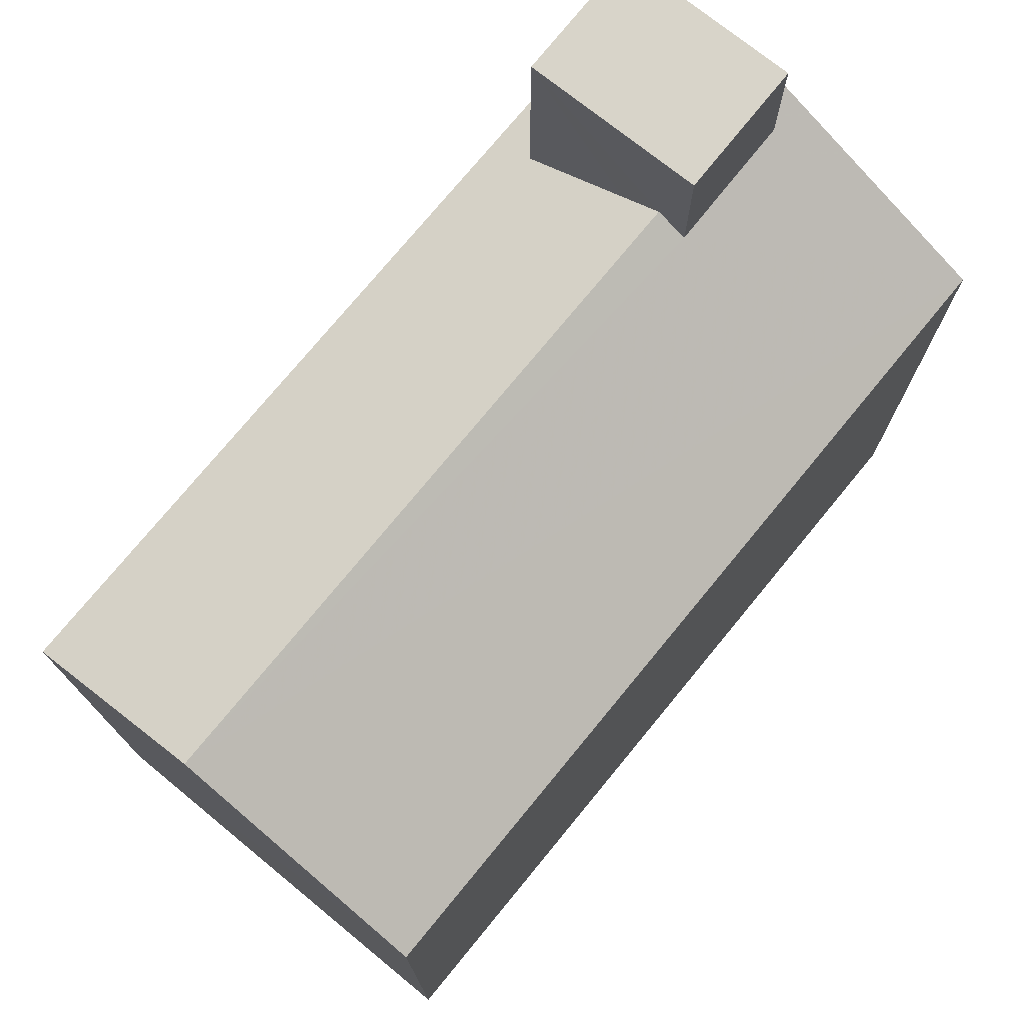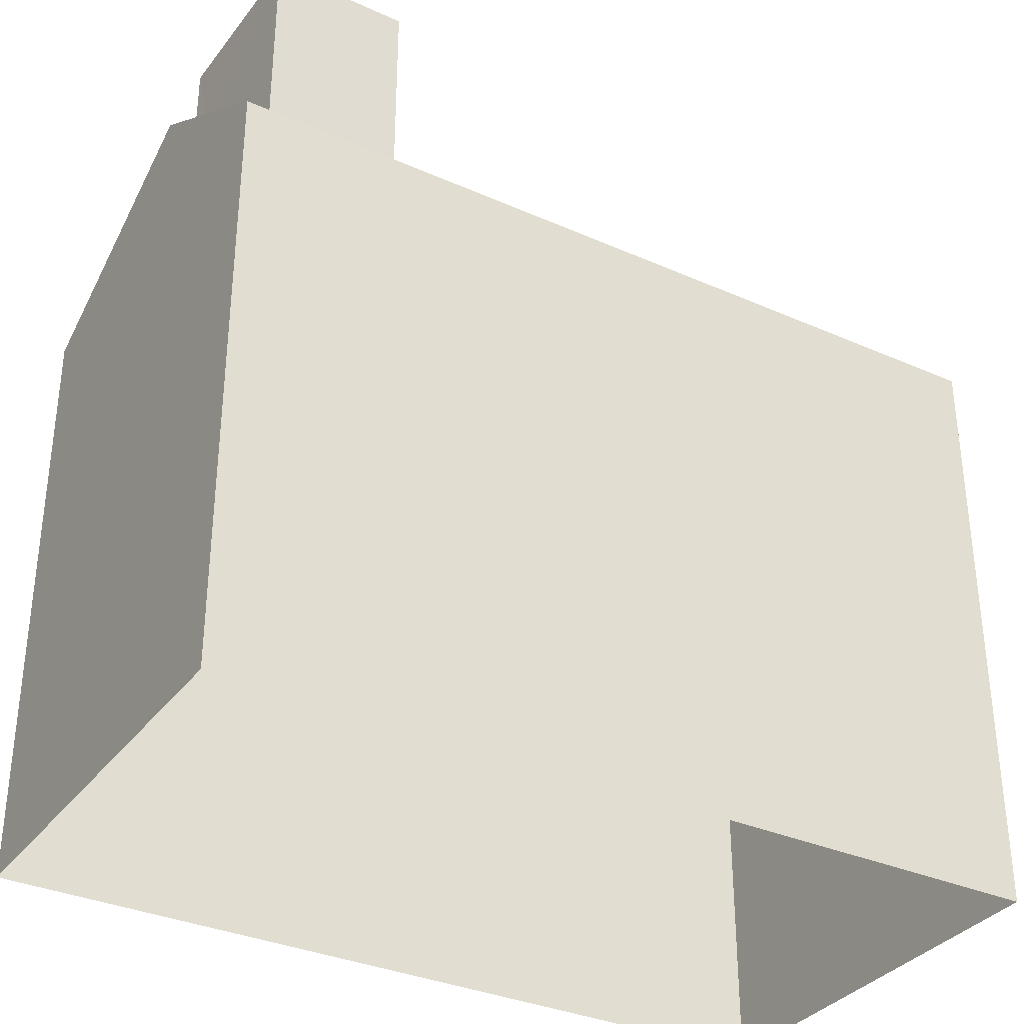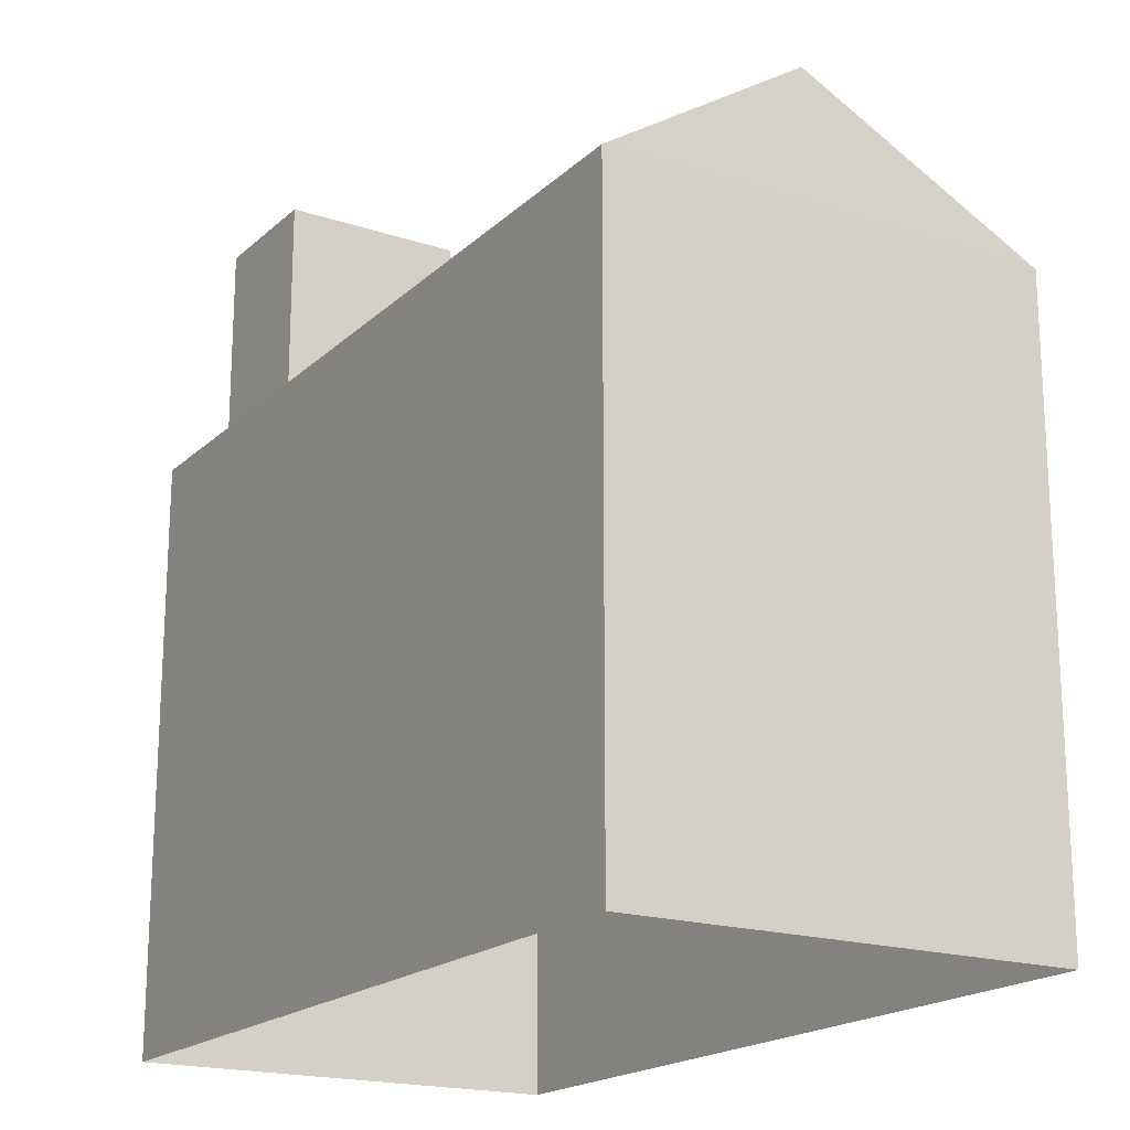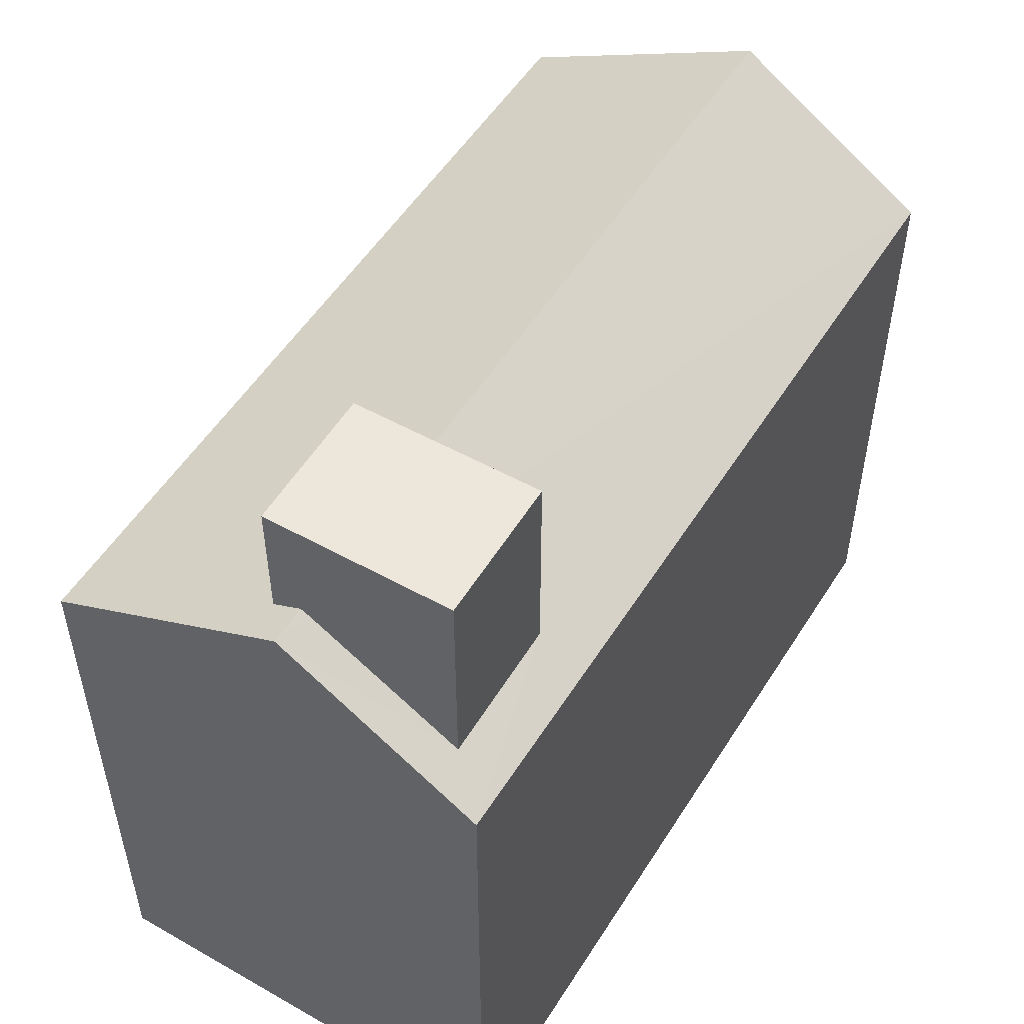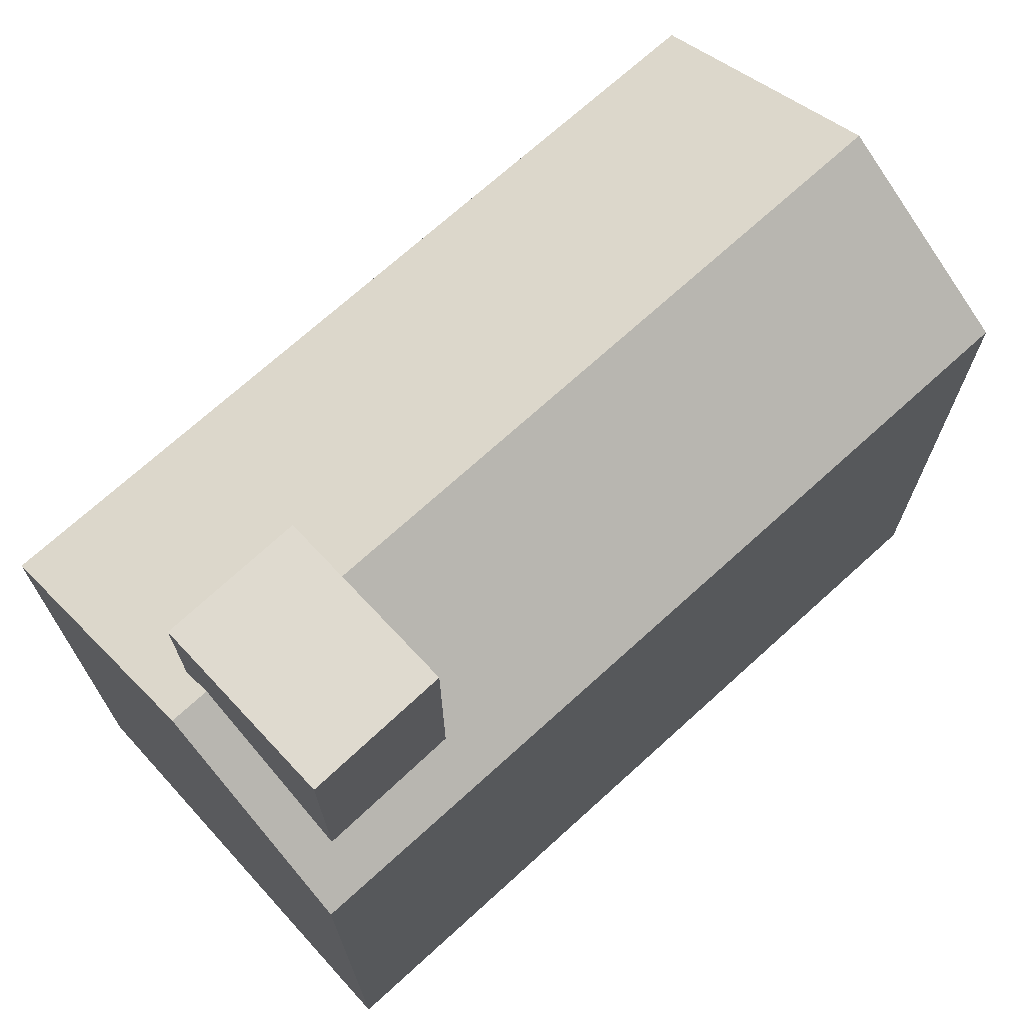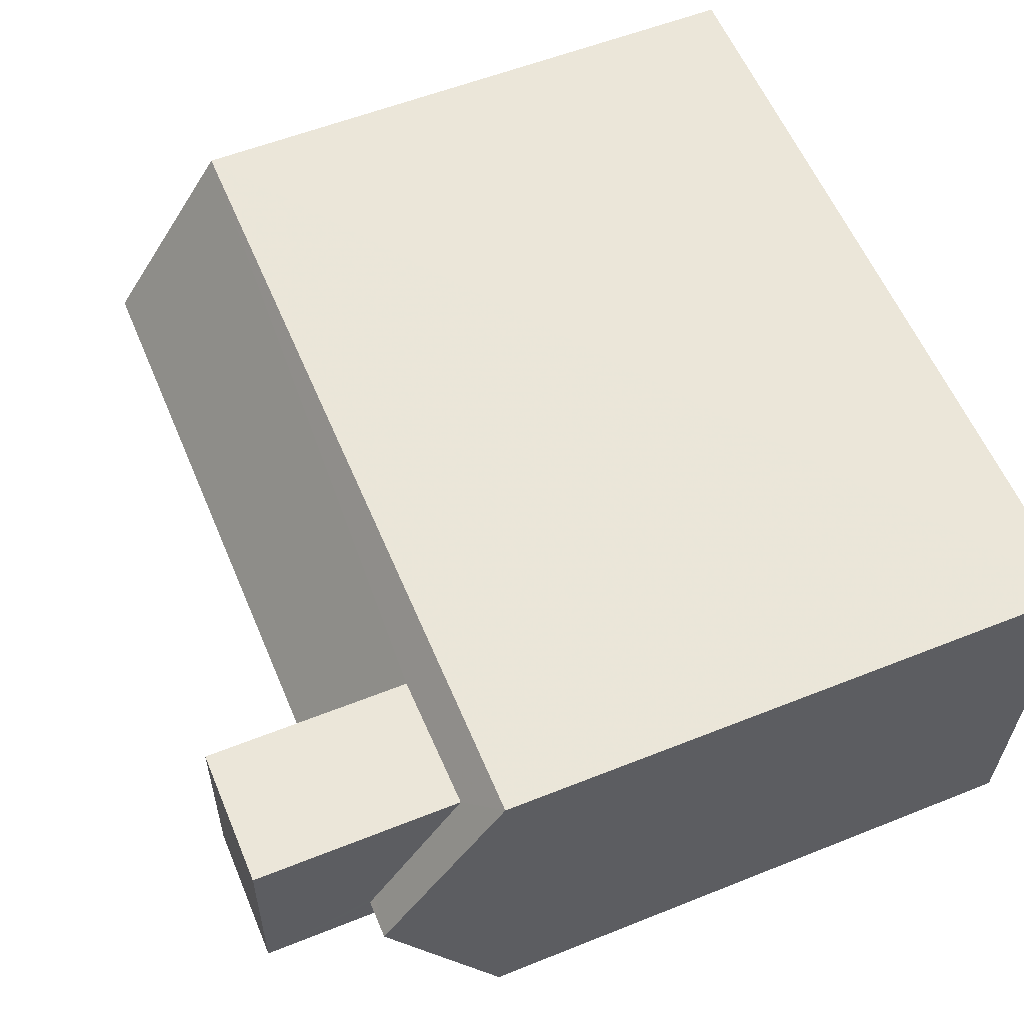
<metadata>
{"format":"obj","ext":"obj","renderer":"f3d","projection":"perspective","resolution":1024,"background":"white","views":[{"elev":75.2,"azim":-53.3,"up":"+Z"},{"elev":-33.9,"azim":146.3,"up":"+Z"},{"elev":-18.9,"azim":-124.0,"up":"+Z"},{"elev":53.0,"azim":118.8,"up":"+Z"},{"elev":70.7,"azim":135.0,"up":"+Z"},{"elev":55.9,"azim":67.2,"up":"+Y"}]}
</metadata>
<code>
v -7964 -3.92e+04 4.109
v -7957 -3.92e+04 4.109
v -7964 -3.92e+04 4.109
v -7957 -3.92e+04 4.109
v -7957 -3.92e+04 11.45
v -7958 -3.92e+04 11.45
v -7958 -3.92e+04 11.45
v -7957 -3.92e+04 11.45
v -7964 -3.92e+04 10.5
v -7957 -3.92e+04 9.408
v -7958 -3.92e+04 10.37
v -7958 -3.92e+04 10.5
v -7957 -3.92e+04 10.5
v -7957 -3.92e+04 10.37
v -7957 -3.92e+04 10.5
v -7964 -3.92e+04 9.408
v -7964 -3.92e+04 9.408
v -7958 -3.92e+04 9.661
v -7957 -3.92e+04 9.408
v -7957 -3.92e+04 9.649
v -7958 -3.92e+04 10.27
v -7957 -3.92e+04 10.45
f 1 2 3
f 1 4 2
f 5 6 7
f 5 8 6
f 9 10 11
f 12 9 11
f 13 14 10
f 14 13 15
f 10 14 11
f 16 10 9
f 17 18 19
f 19 20 13
f 18 17 21
f 13 20 22
f 18 20 19
f 22 15 13
f 21 17 9
f 12 21 9
f 7 12 11
f 21 6 18
f 6 12 7
f 21 12 6
f 18 8 20
f 18 6 8
f 14 15 5
f 5 22 8
f 22 20 8
f 5 15 22
f 14 5 7
f 11 14 7
f 13 10 19
f 9 17 16
f 16 1 3
f 16 17 1
f 17 4 1
f 17 19 4
f 10 2 4
f 19 10 4
f 16 3 2
f 10 16 2

</code>
